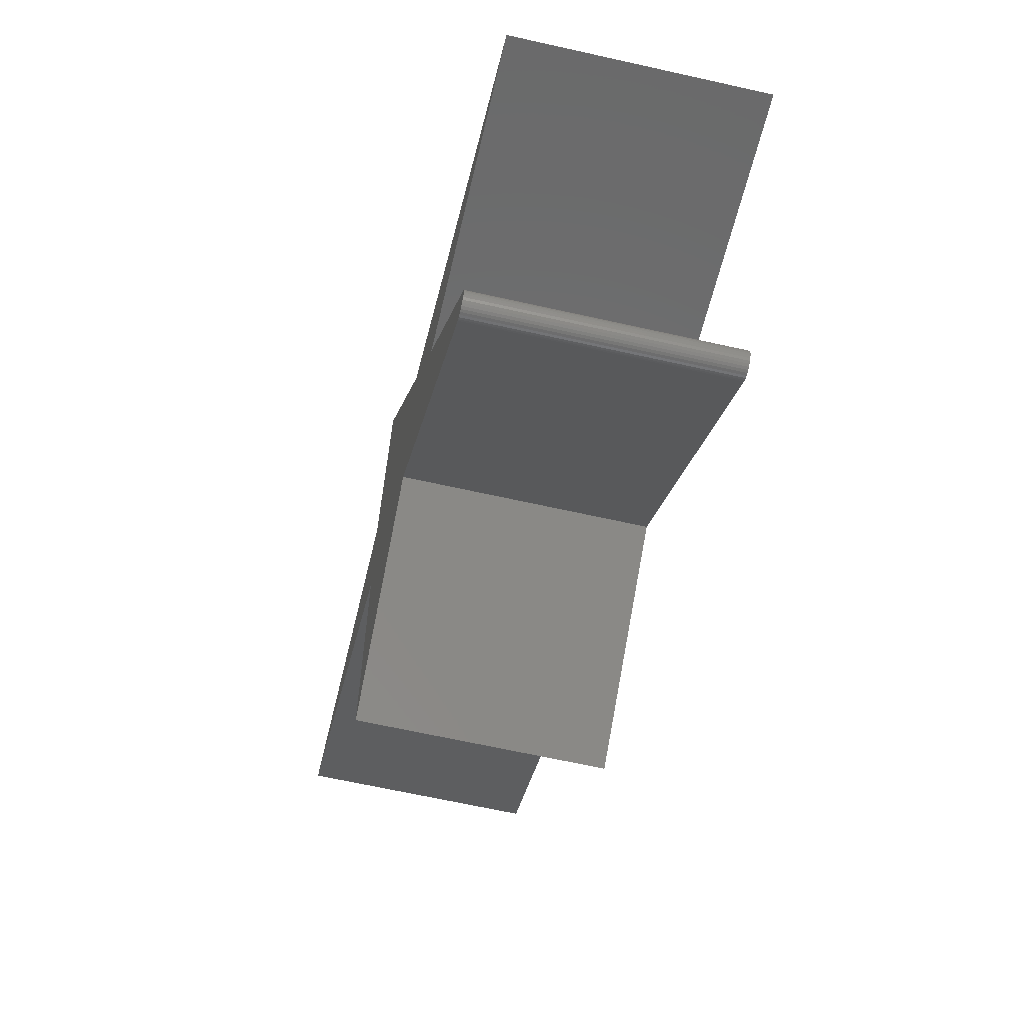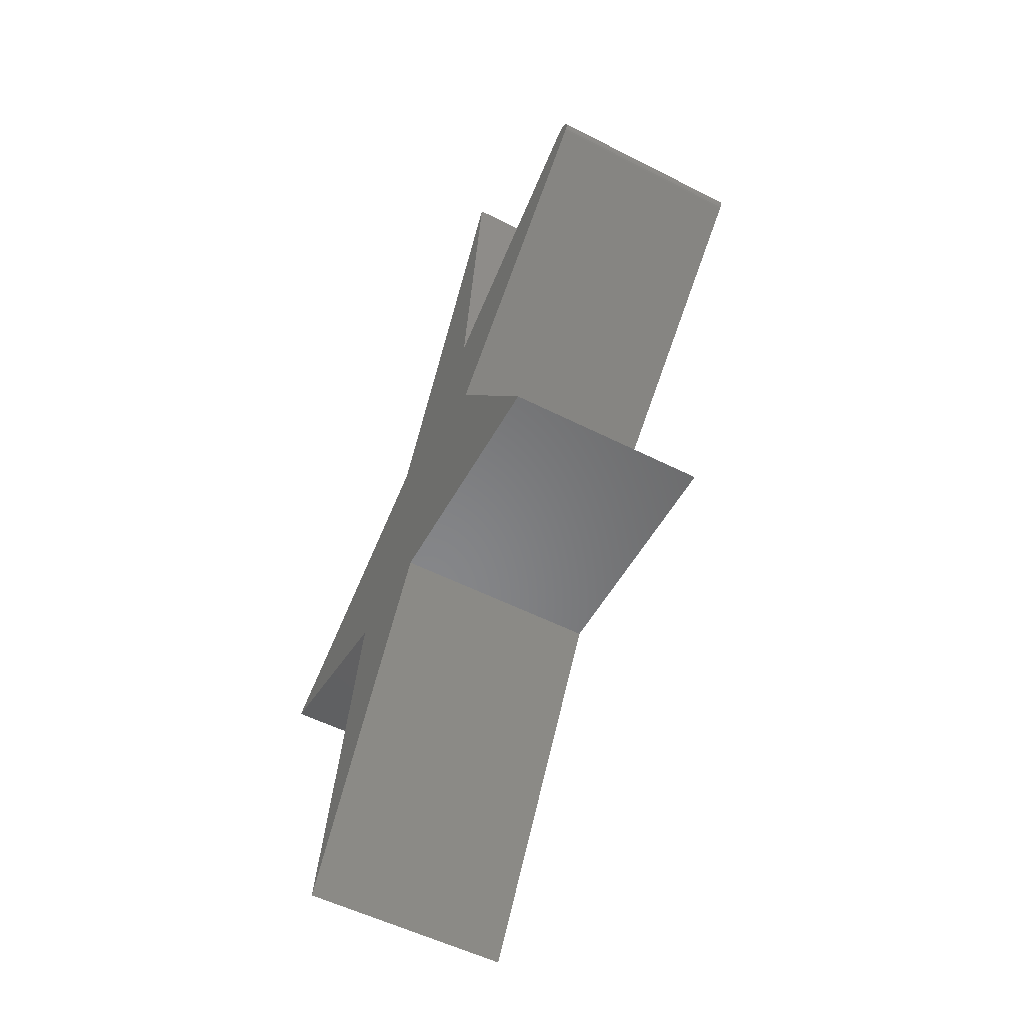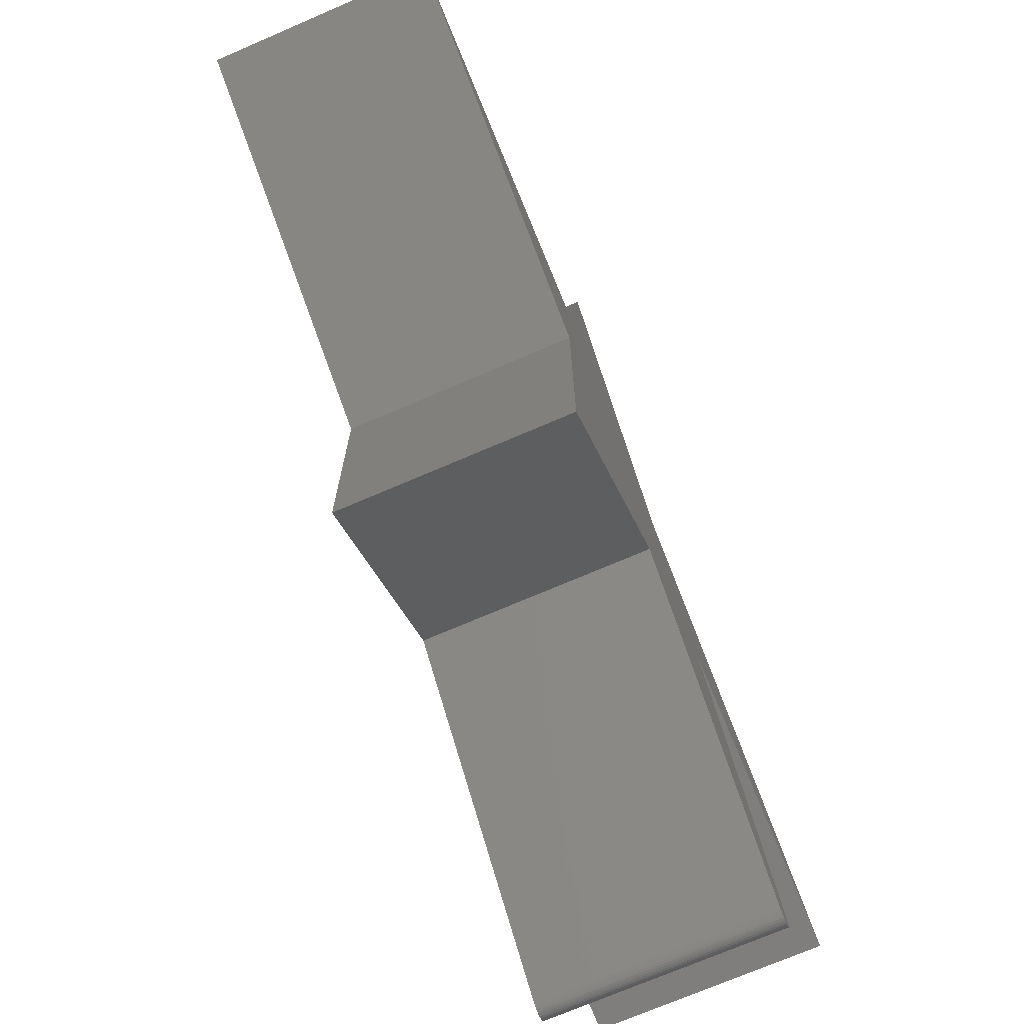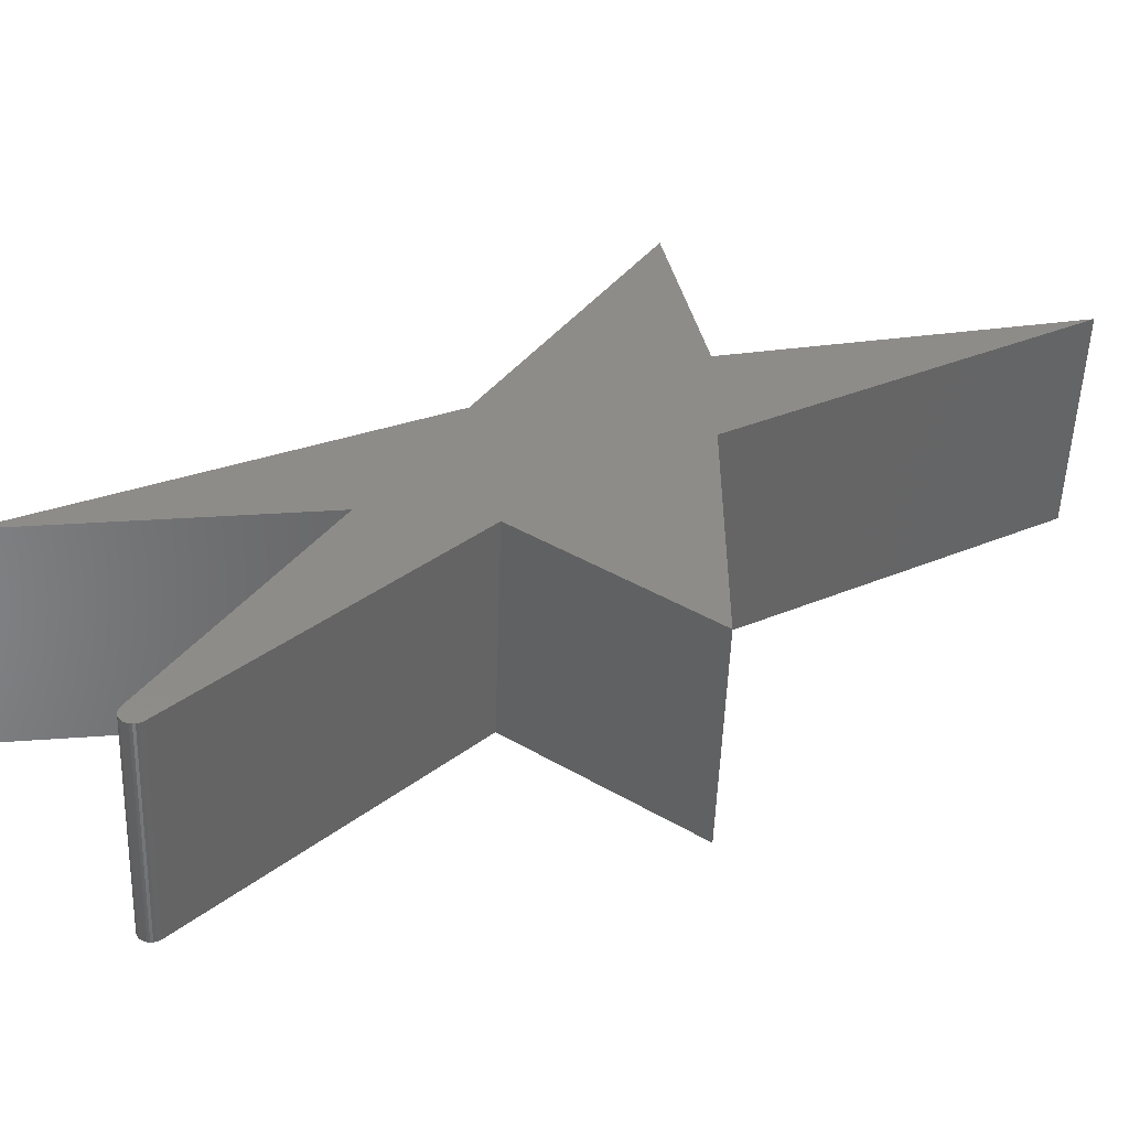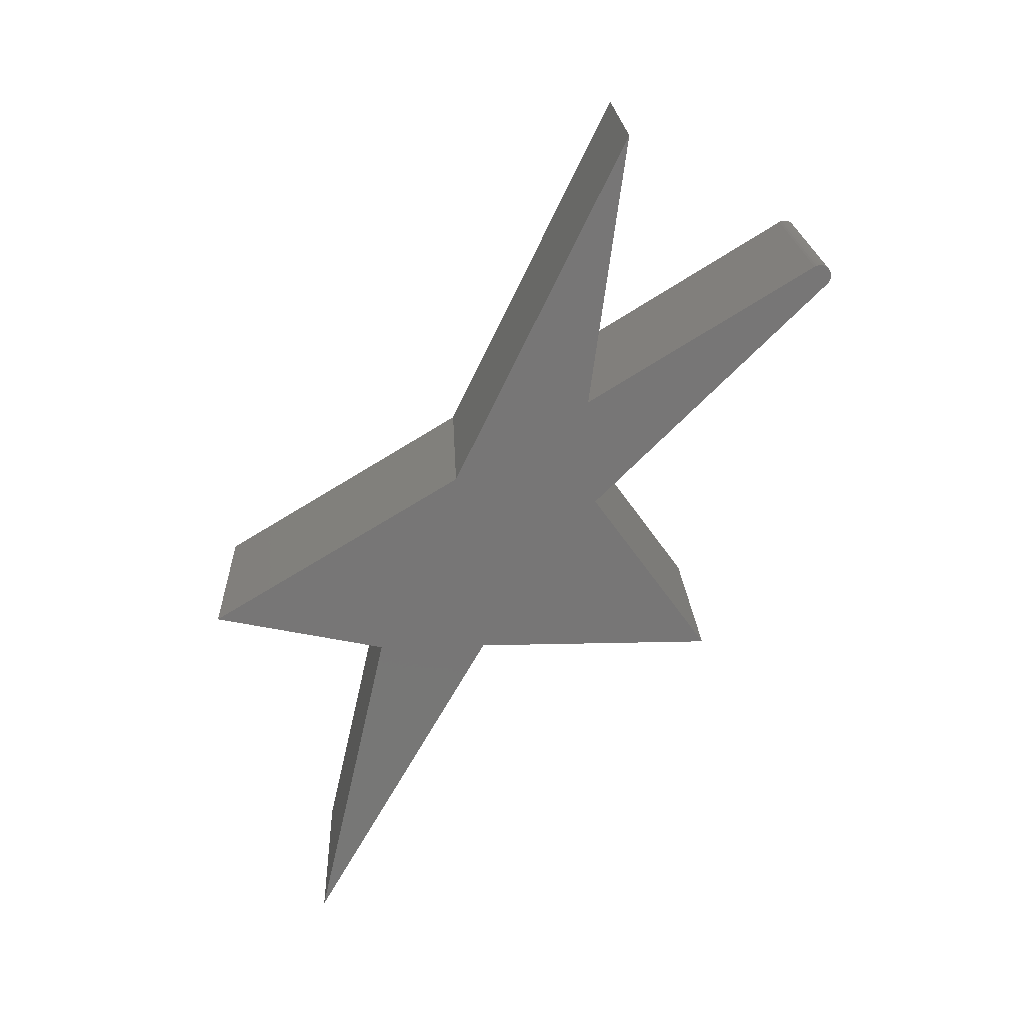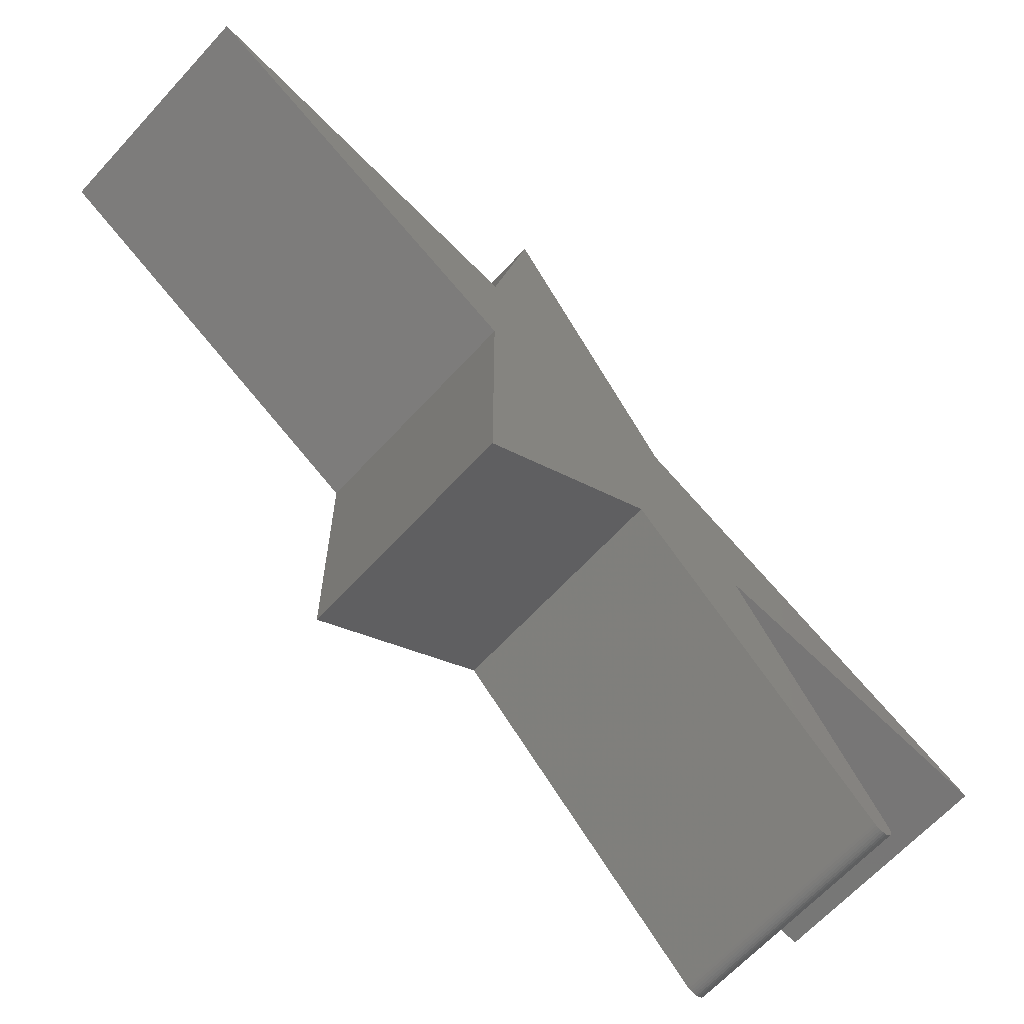
<metadata>
{"format":"stl","ext":"stl","renderer":"f3d","projection":"perspective","resolution":1024,"background":"white","views":[{"elev":-64.4,"azim":167.2,"up":"+Z"},{"elev":-53.6,"azim":151.5,"up":"+Y"},{"elev":-72.2,"azim":23.3,"up":"+Z"},{"elev":-52.3,"azim":-92.0,"up":"+Z"},{"elev":21.2,"azim":87.5,"up":"+Y"},{"elev":-64.8,"azim":47.5,"up":"+Z"}]}
</metadata>
<code>
# stl→obj: 50 verts, 96 faces
v -0.2812 0.5666 -0.1578
v -0.2812 0.5646 -0.1601
v -0.2812 0.5427 -0.1599
v -0.2812 0.5451 -0.1618
v -0.2812 0.5622 -0.162
v -0.2812 0.5477 -0.1633
v -0.2812 0.5506 -0.1642
v -0.2812 0.5595 -0.1634
v -0.2812 0.5536 -0.1645
v -0.2812 0.5566 -0.1642
v -0.2812 0.75 0.1203
v -0.2812 0.375 0.1703
v -0.2812 0.2625 0.3578
v -0.2812 9.571e-17 0.3203
v -0.2812 -0.4375 0.5703
v -0.2812 -6.123e-18 0.4703
v -0.2812 0.05 0.7078
v -0.2812 0.225 0.1578
v -0.2812 -3.521e-17 -0.004687
v -0.2812 0.5671 -0.1407
v -0.2812 0.5684 -0.1434
v -0.2812 0.5692 -0.1463
v -0.2812 0.5694 -0.1493
v -0.2812 0.569 -0.1523
v -0.2812 0.5681 -0.1552
v 8.107e-17 0.5427 -0.1599
v 8.109e-17 0.5646 -0.1601
v 8.084e-17 0.5666 -0.1578
v 8.128e-17 0.5451 -0.1618
v 8.13e-17 0.5622 -0.162
v 8.144e-17 0.5477 -0.1633
v 8.154e-17 0.5506 -0.1642
v 8.146e-17 0.5595 -0.1634
v 8.158e-17 0.5536 -0.1645
v 8.155e-17 0.5566 -0.1642
v 2.359e-17 0.2625 0.3578
v 4.441e-17 0.375 0.1703
v 4.996e-17 0.75 0.1203
v 2.776e-17 9.571e-17 0.3203
v 6.384e-17 -3.521e-17 -0.004687
v 4.58e-17 0.225 0.1578
v -1.527e-17 0.05 0.7078
v 1.11e-17 -6.123e-18 0.4703
v 0 -0.4375 0.5703
v 8.055e-17 0.5681 -0.1552
v 8.023e-17 0.569 -0.1523
v 7.989e-17 0.5694 -0.1493
v 7.956e-17 0.5692 -0.1463
v 7.923e-17 0.5684 -0.1434
v 7.893e-17 0.5671 -0.1407
f 1 2 3
f 2 4 3
f 5 4 2
f 5 6 4
f 7 6 5
f 8 7 5
f 8 9 7
f 10 9 8
f 11 12 13
f 14 15 16
f 14 16 17
f 14 17 13
f 14 13 12
f 14 12 18
f 14 18 19
f 18 12 20
f 18 20 21
f 18 21 22
f 18 22 23
f 18 23 24
f 18 24 25
f 18 25 1
f 18 1 3
f 26 27 28
f 26 29 27
f 27 29 30
f 29 31 30
f 30 31 32
f 30 32 33
f 32 34 33
f 33 34 35
f 36 37 38
f 39 40 41
f 39 41 37
f 39 37 36
f 39 36 42
f 39 42 43
f 39 43 44
f 41 26 28
f 41 28 45
f 41 45 46
f 41 46 47
f 41 47 48
f 41 48 49
f 41 49 50
f 41 50 37
f 20 12 50
f 50 12 37
f 18 3 41
f 41 3 26
f 26 3 29
f 29 3 4
f 29 4 31
f 31 4 6
f 31 6 32
f 32 6 7
f 32 7 34
f 34 7 9
f 34 9 35
f 35 9 10
f 35 10 33
f 33 10 8
f 33 8 30
f 30 8 5
f 30 5 27
f 27 5 2
f 27 2 28
f 28 2 1
f 28 1 45
f 45 1 25
f 45 25 46
f 46 25 24
f 46 24 47
f 47 24 23
f 47 23 48
f 48 23 22
f 48 22 49
f 49 22 21
f 49 21 50
f 50 21 20
f 16 15 43
f 43 15 44
f 42 17 43
f 43 17 16
f 13 17 36
f 36 17 42
f 11 13 38
f 38 13 36
f 12 11 37
f 37 11 38
f 40 19 41
f 41 19 18
f 14 19 39
f 39 19 40
f 15 14 44
f 44 14 39

</code>
